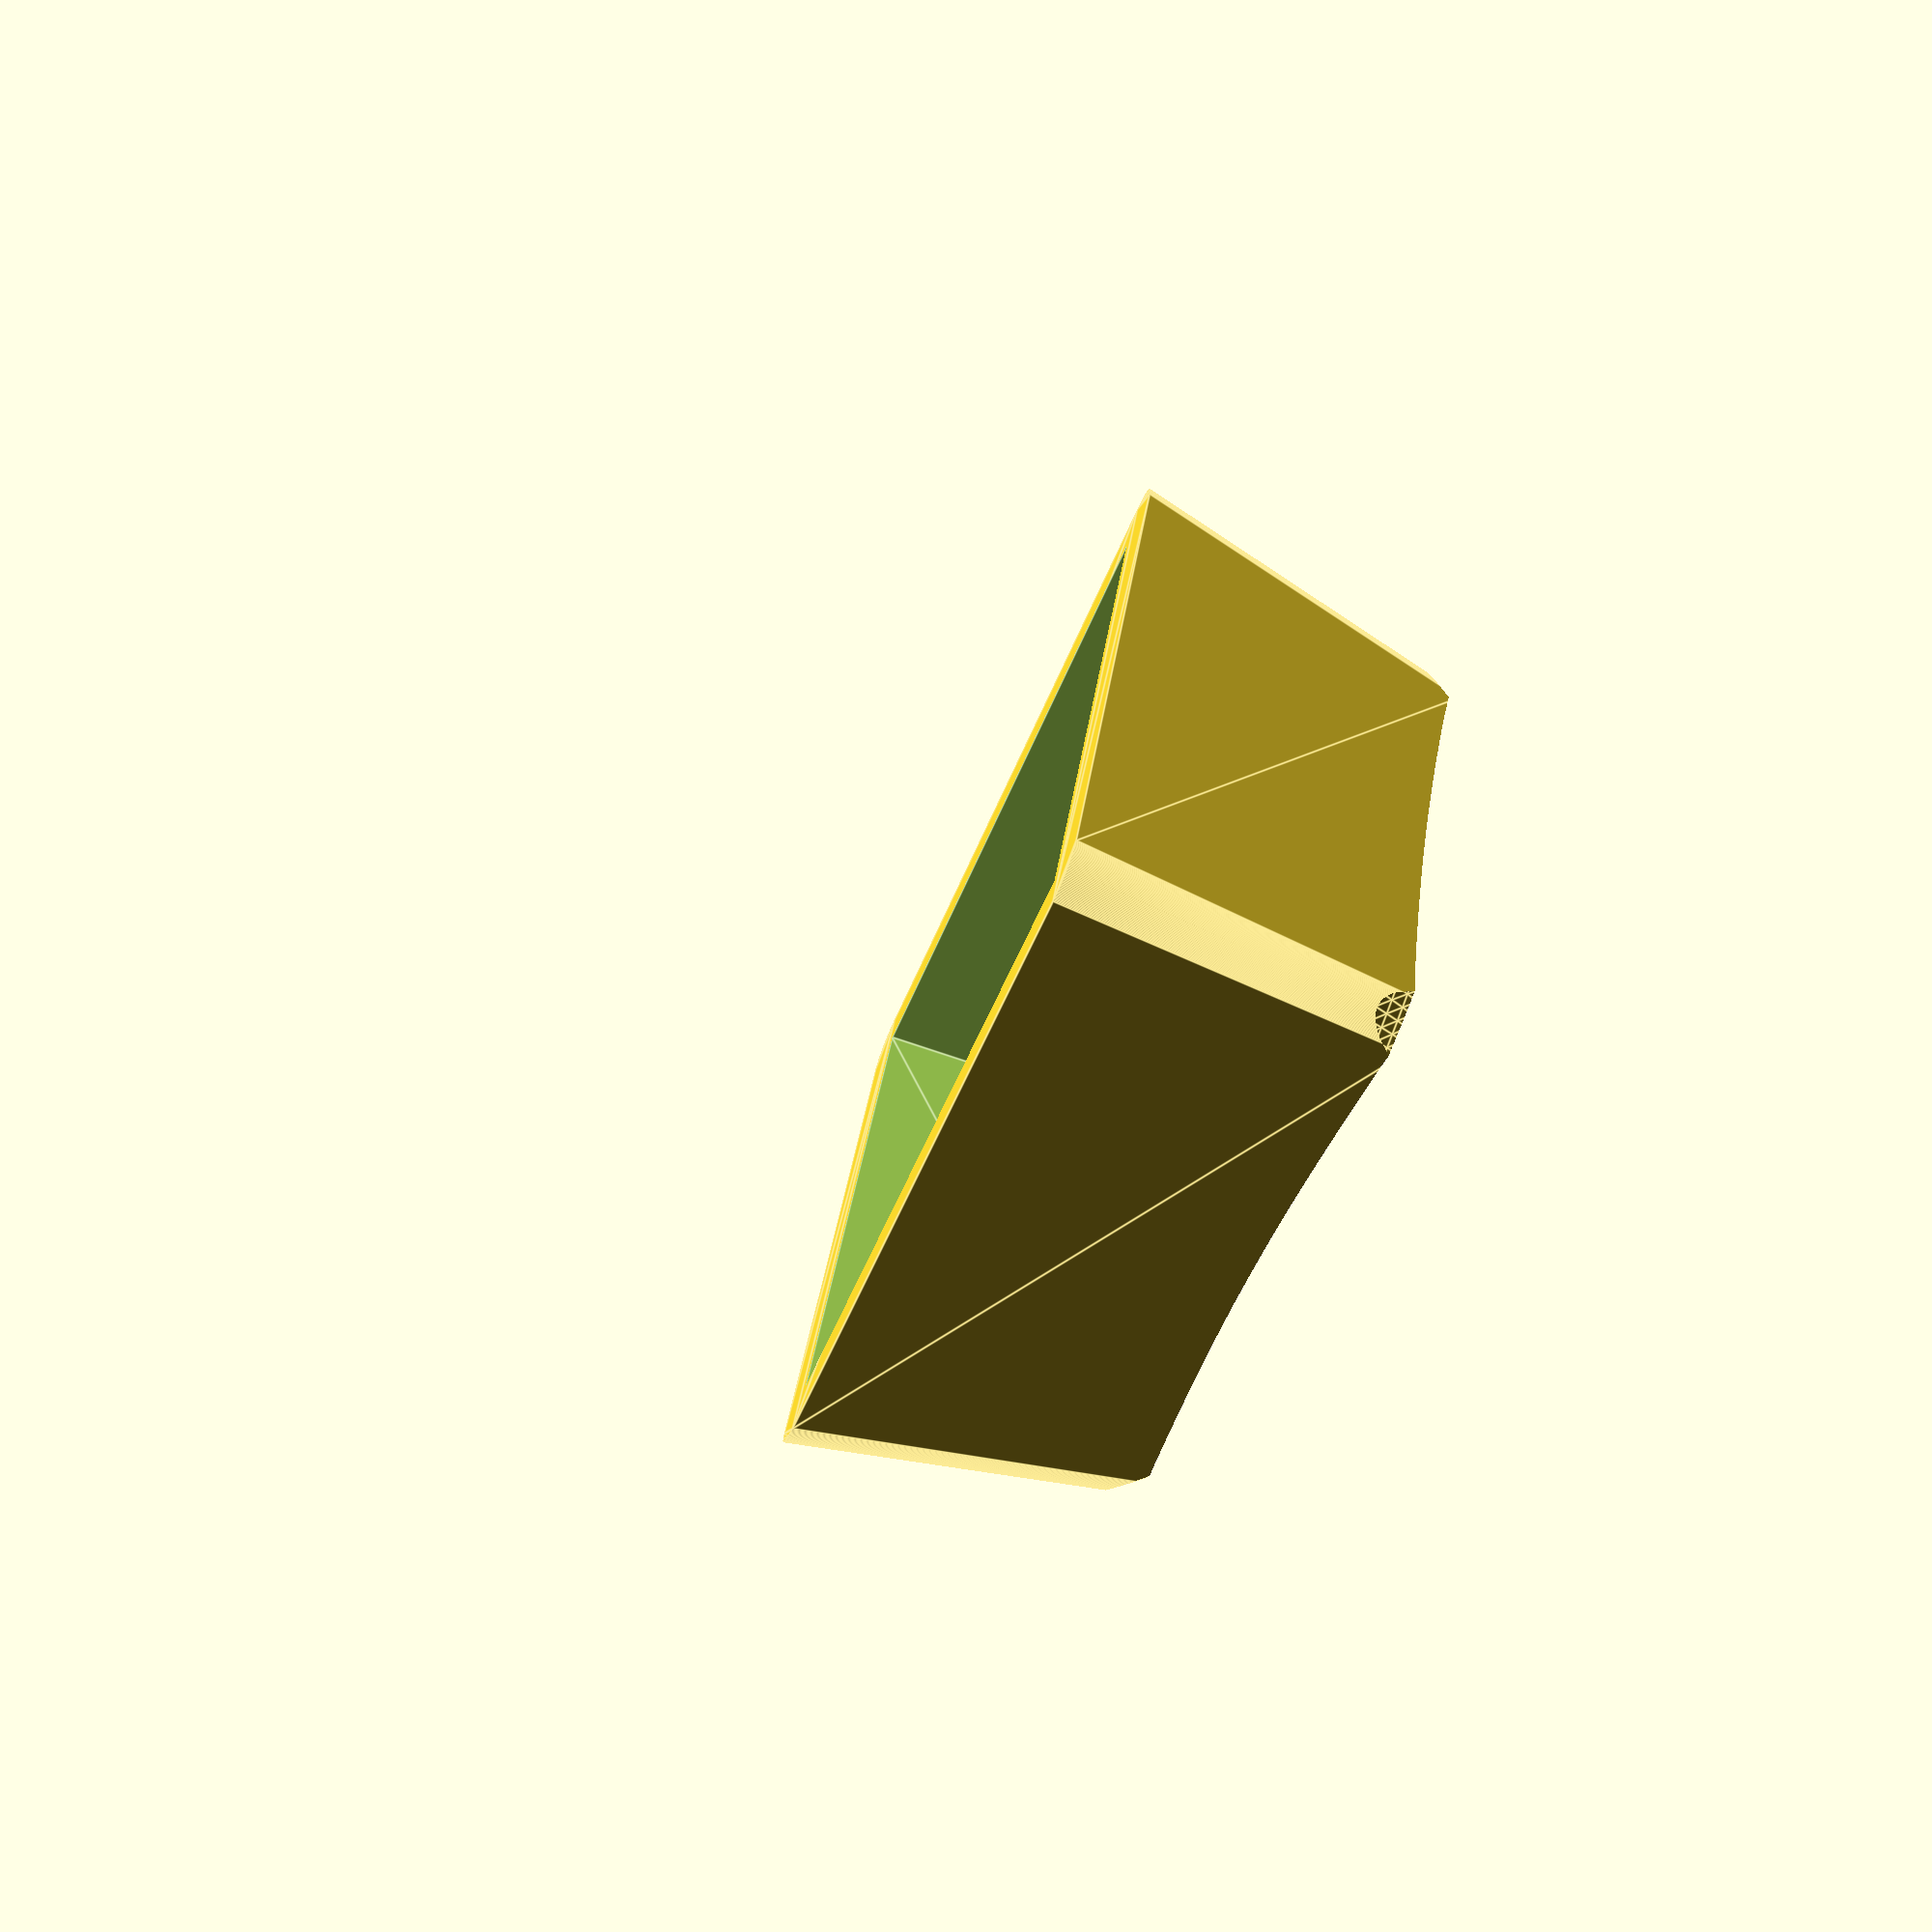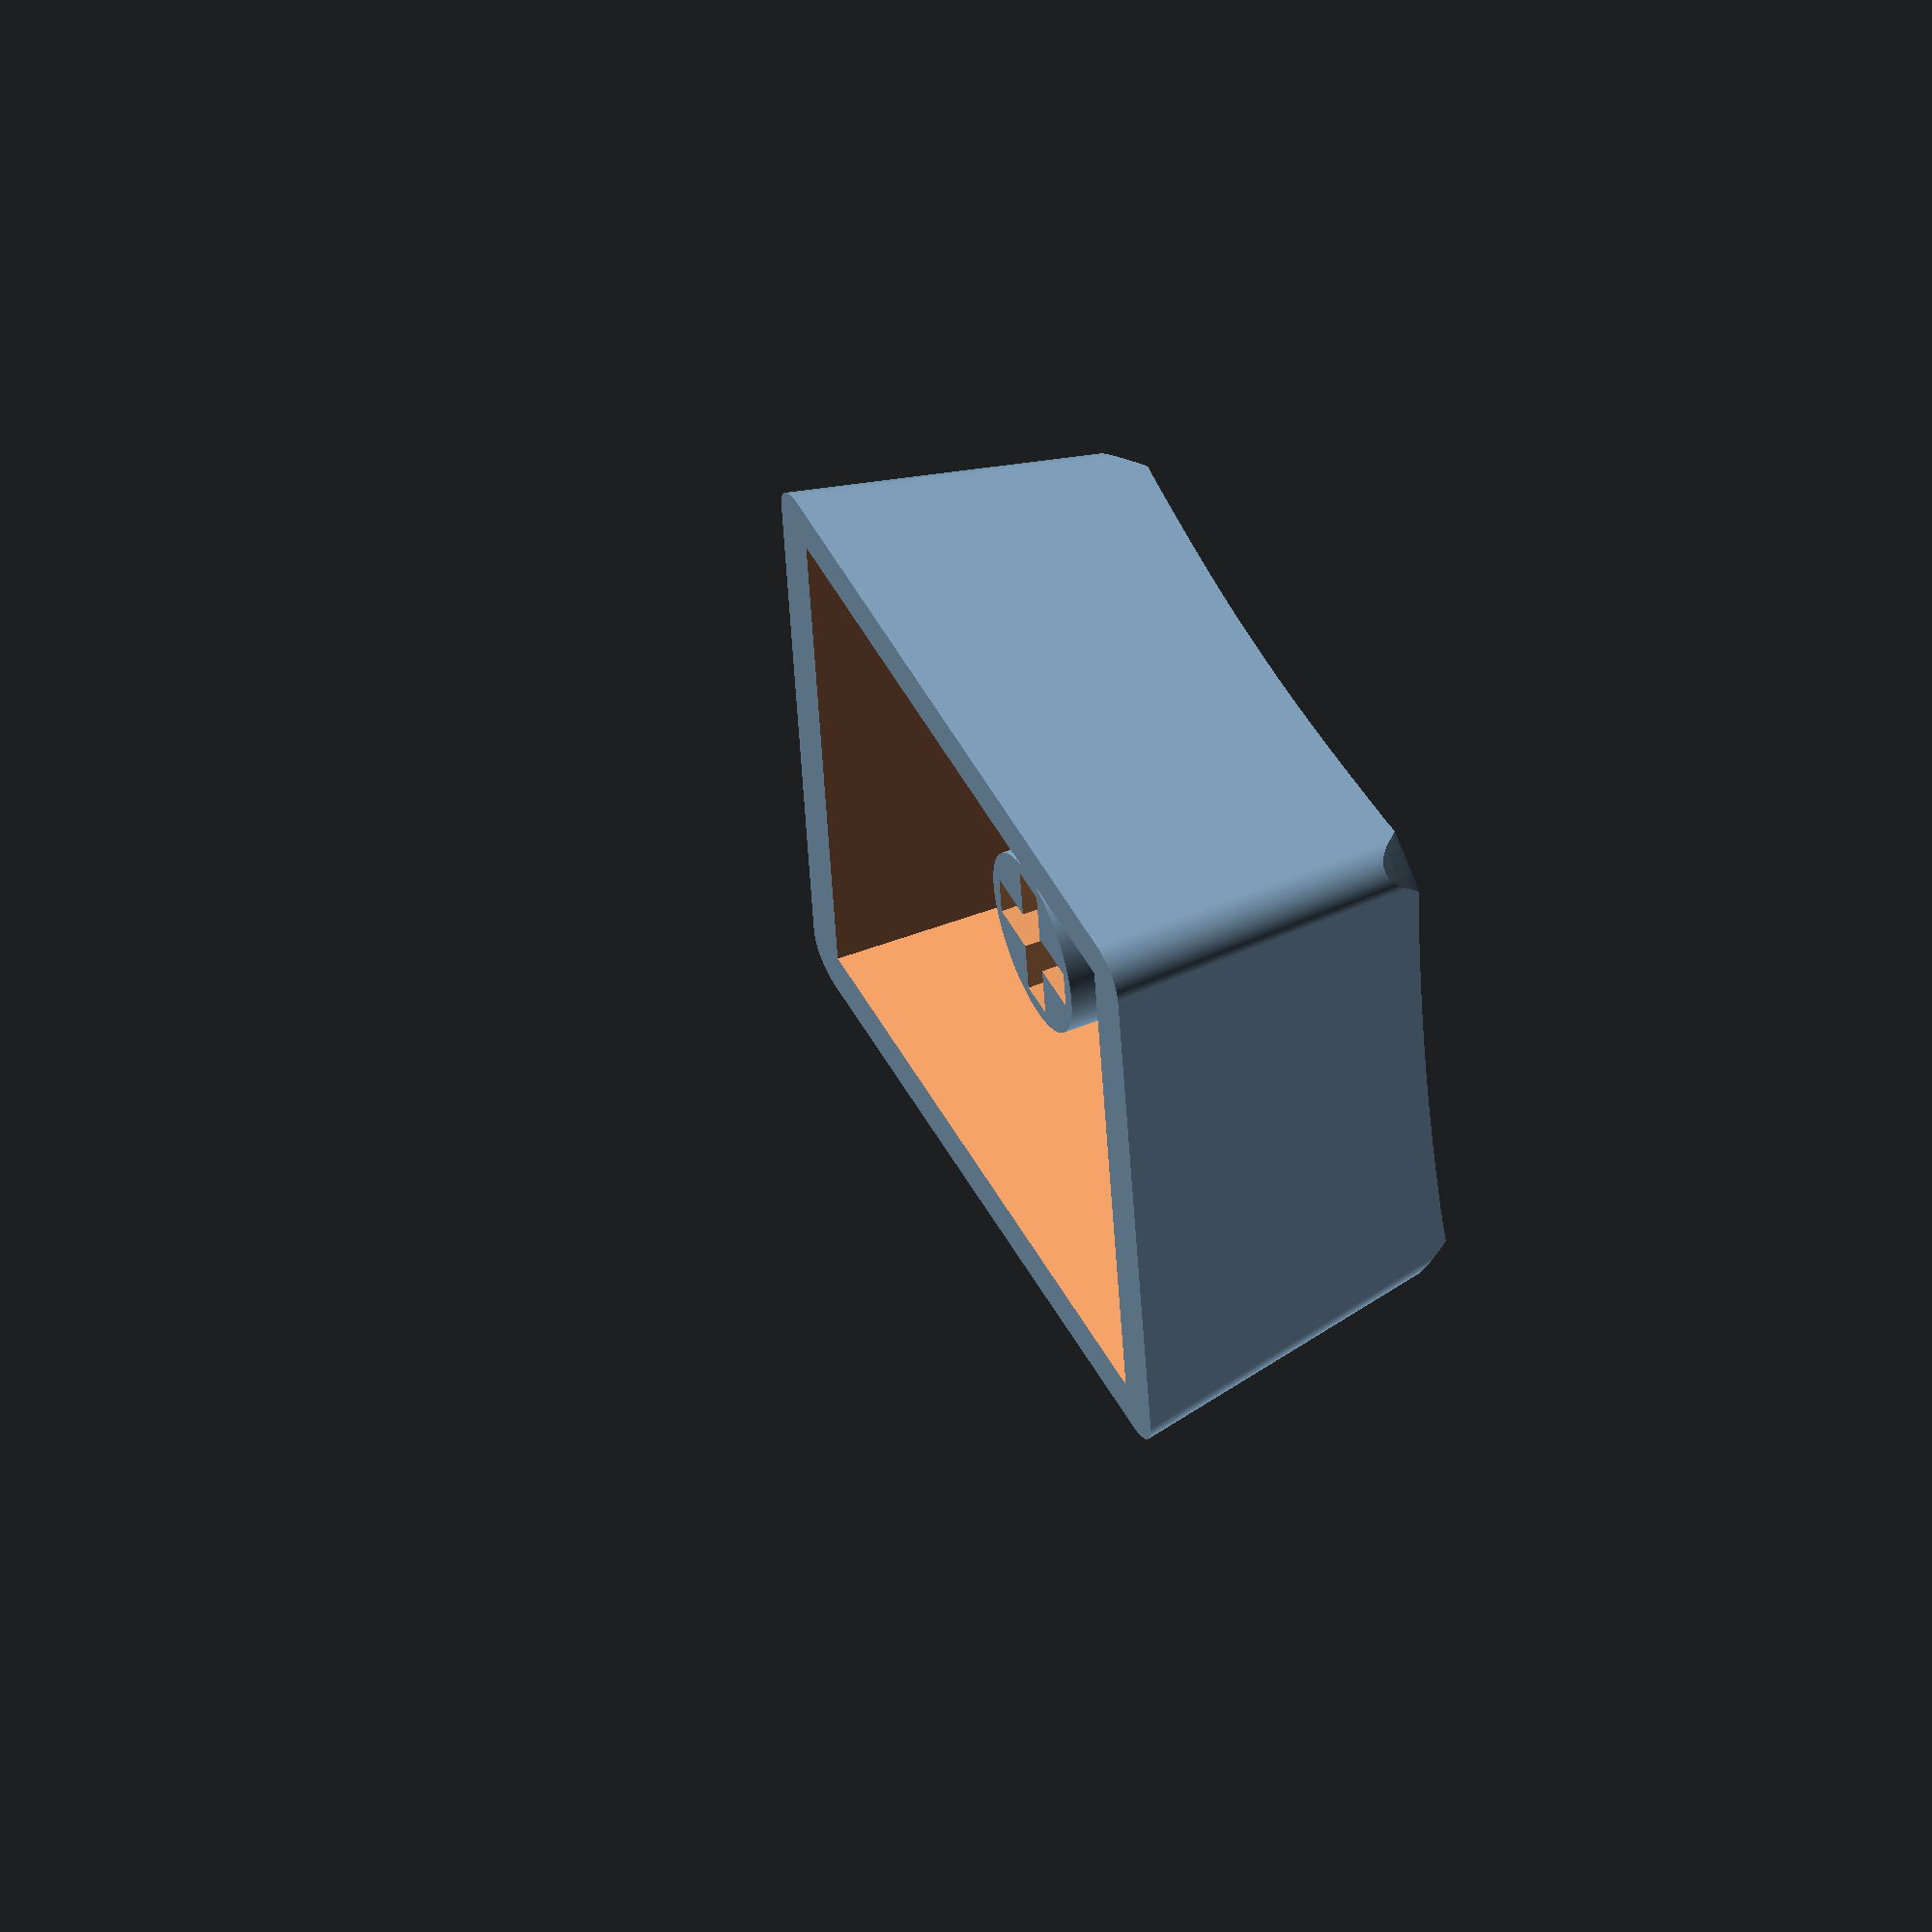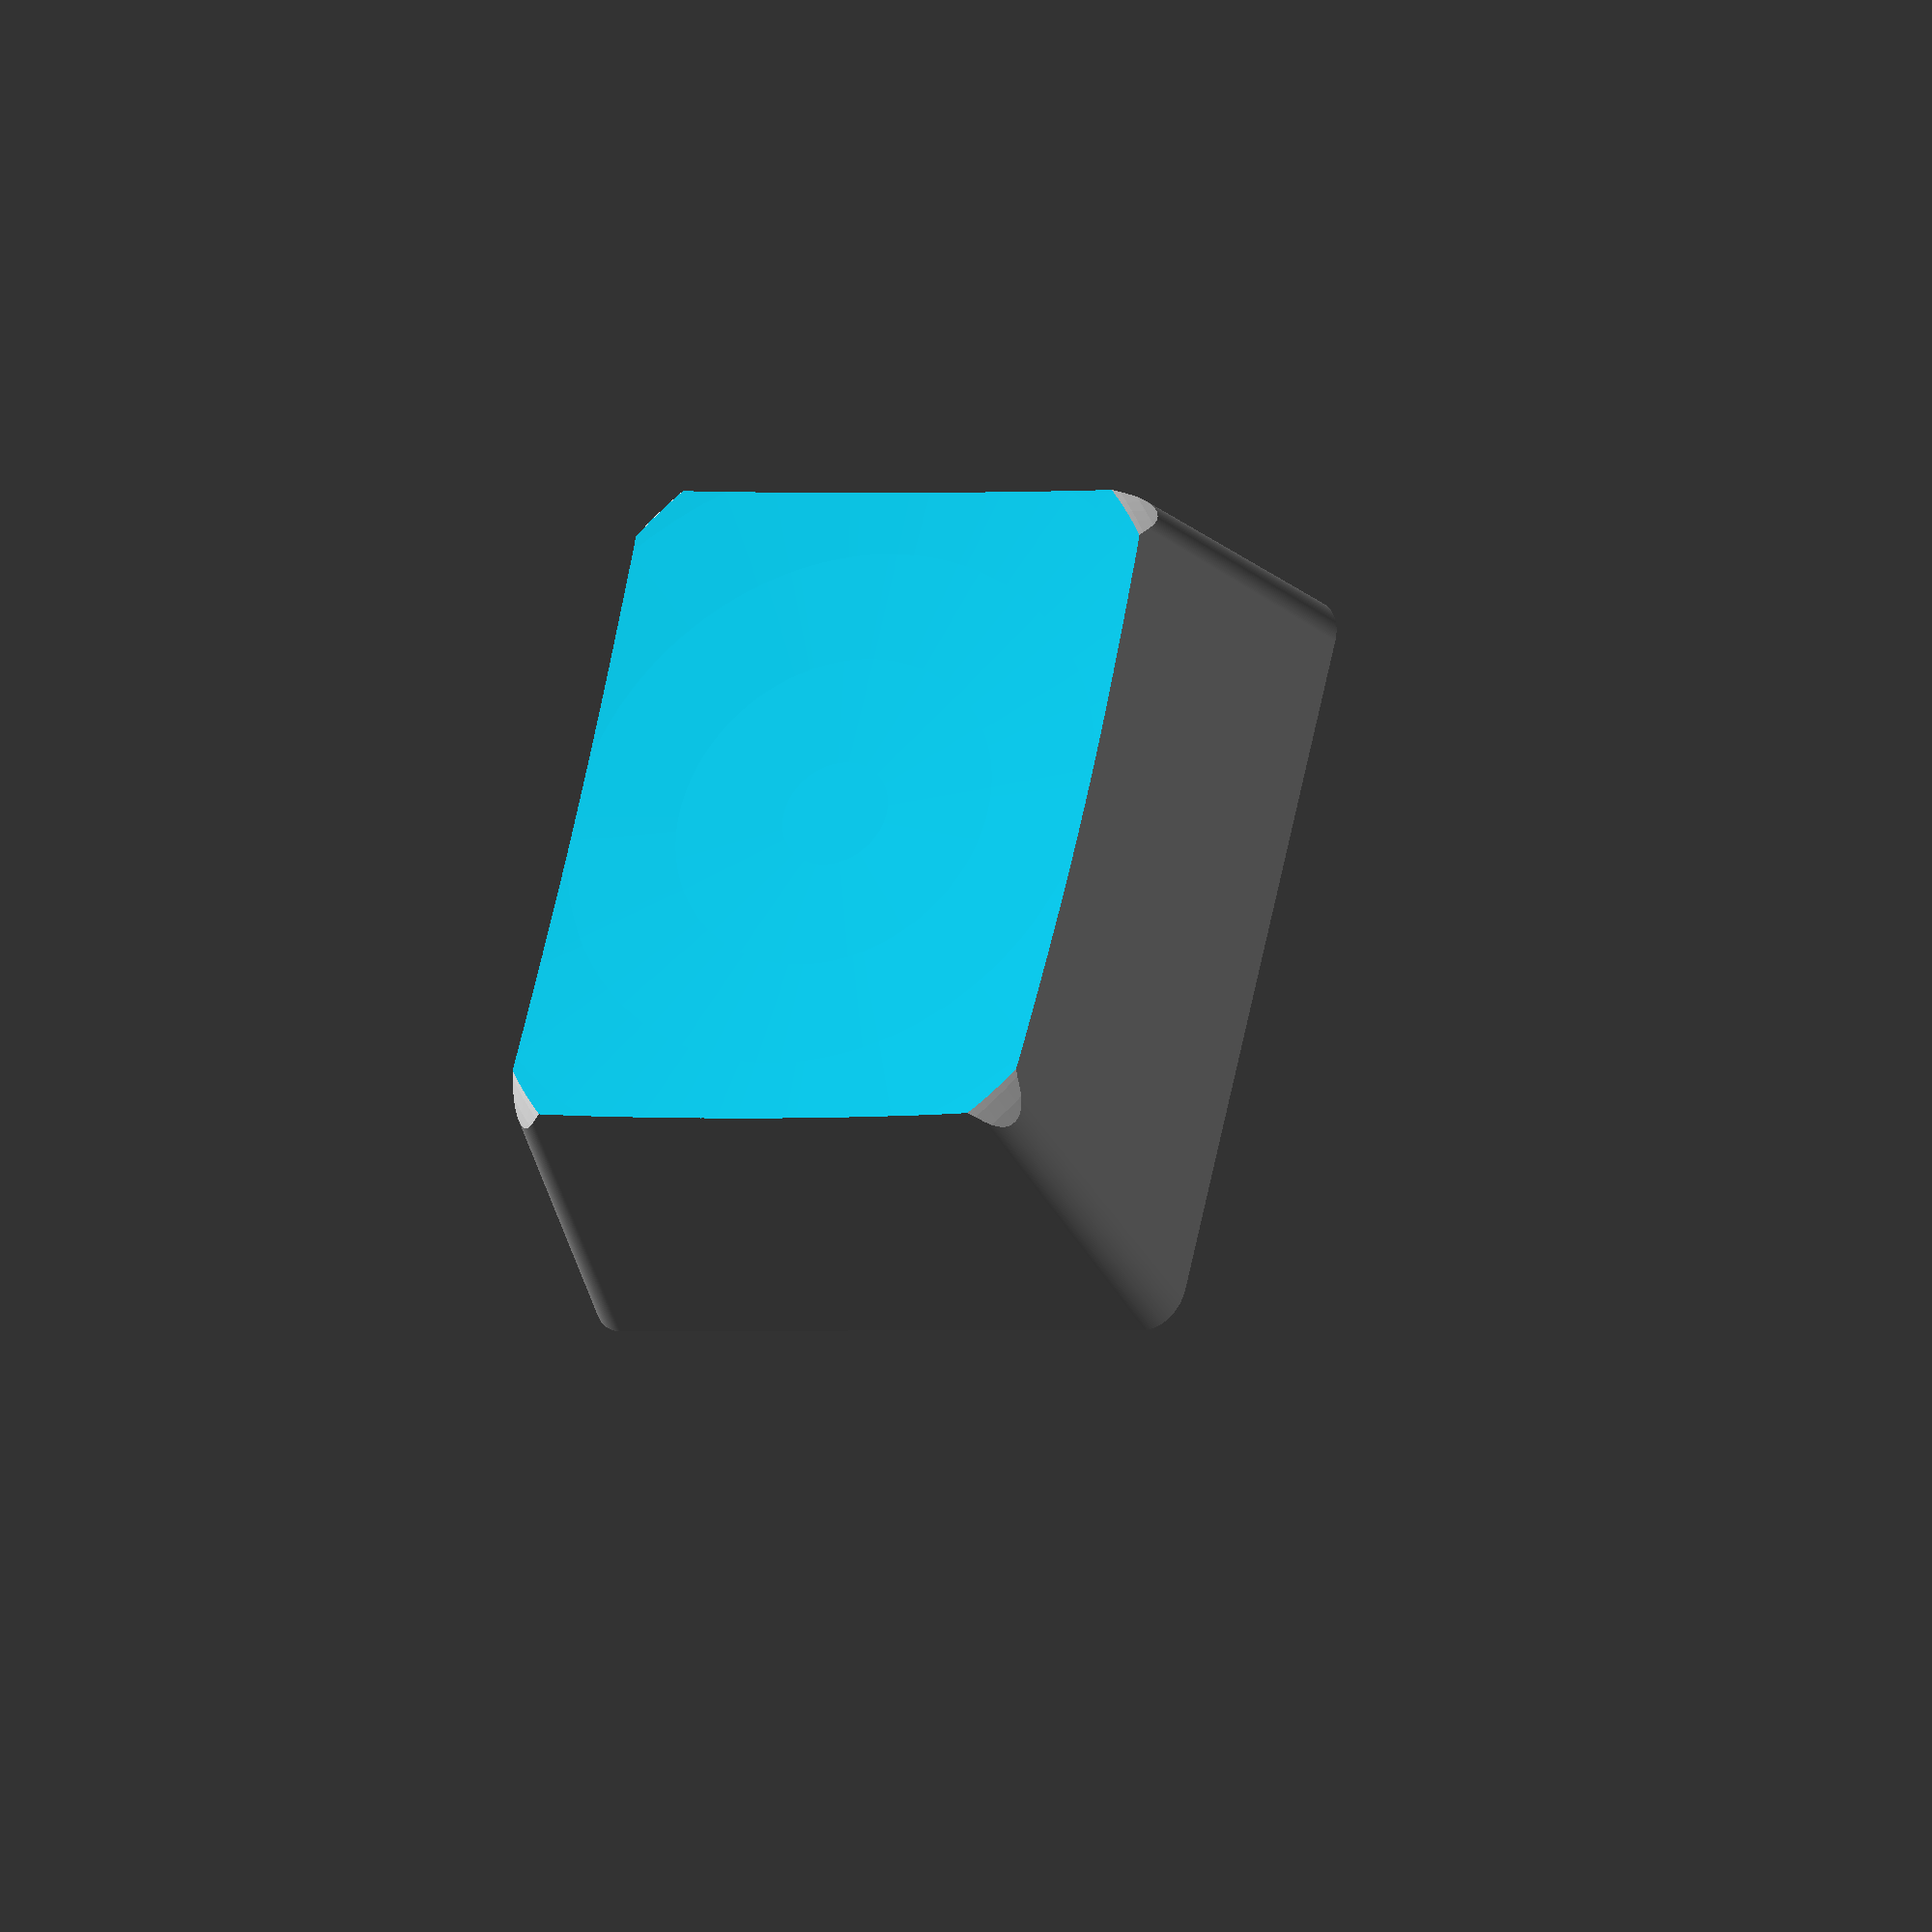
<openscad>
$fn = 200;
cap_size = 18; // внешний размер колпачка (квадрат)
cap_height = 10; // высота внешнего колпачка
roundness = 1;

inner_size = 15.4;

difference() {
  union() {
    difference() {
      scale([1.25, 1, 1])
        intersection() {
          linear_extrude(cap_height, center=true, scale=0.85)
            minkowski() {
              square(cap_size - roundness * 2, center=true);
              circle(roundness);
            }

          translate([0, 0, -cap_height / 2])
            scale([1, 1, 1.16])
              sphere(r=cap_size * sqrt(2) / 2 * 1.03);
        }

      translate([0, 0, -1 - 0.001])
        linear_extrude(cap_height - 2, center=true, scale=0.85)
          square([inner_size * 1.25, inner_size], center=true);
    }

    translate([0, 0, -3])
      difference() {
        cylinder(r=2.6, h=8);
        cube([4.3, 1.19, 8], center=true);
        cube([1.13, 4.3, 8], center=true);
      }
  }

  translate([0, 0, 104])
    sphere(r=100);
}

</openscad>
<views>
elev=253.1 azim=337.4 roll=291.8 proj=p view=edges
elev=309.9 azim=187.8 roll=245.6 proj=o view=solid
elev=210.3 azim=282.9 roll=156.6 proj=o view=wireframe
</views>
